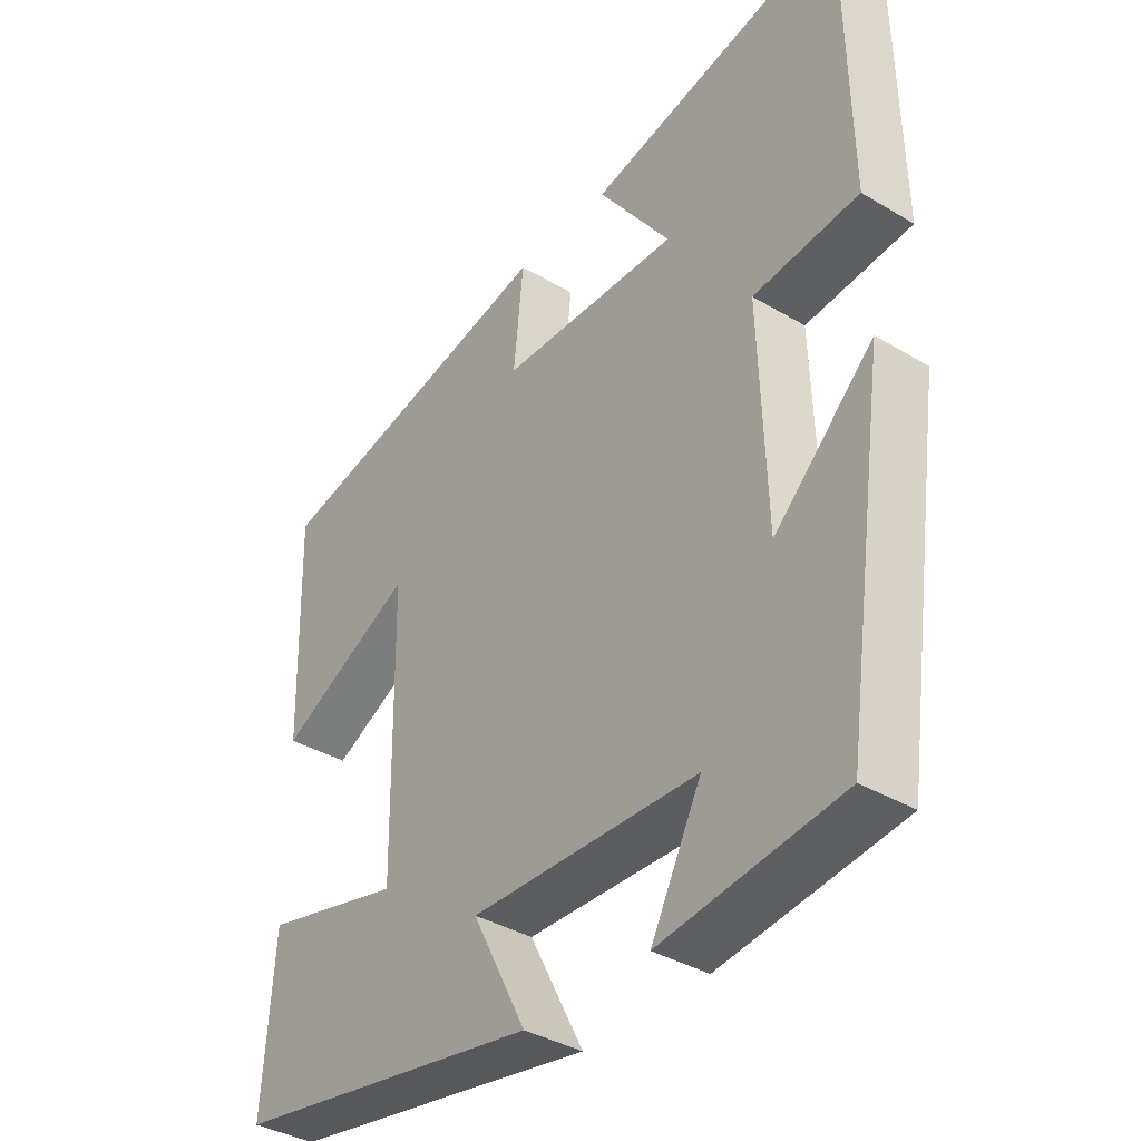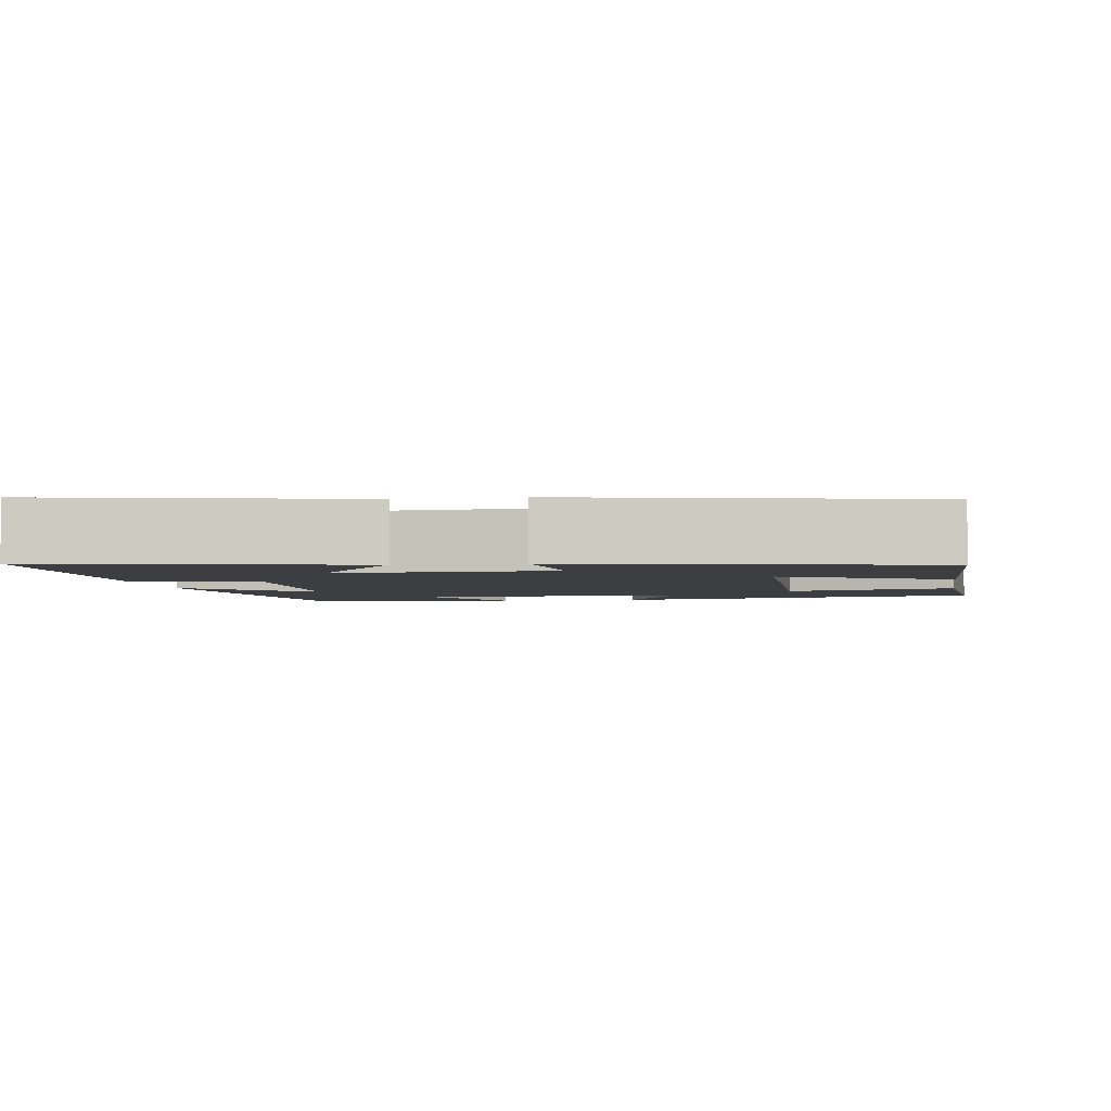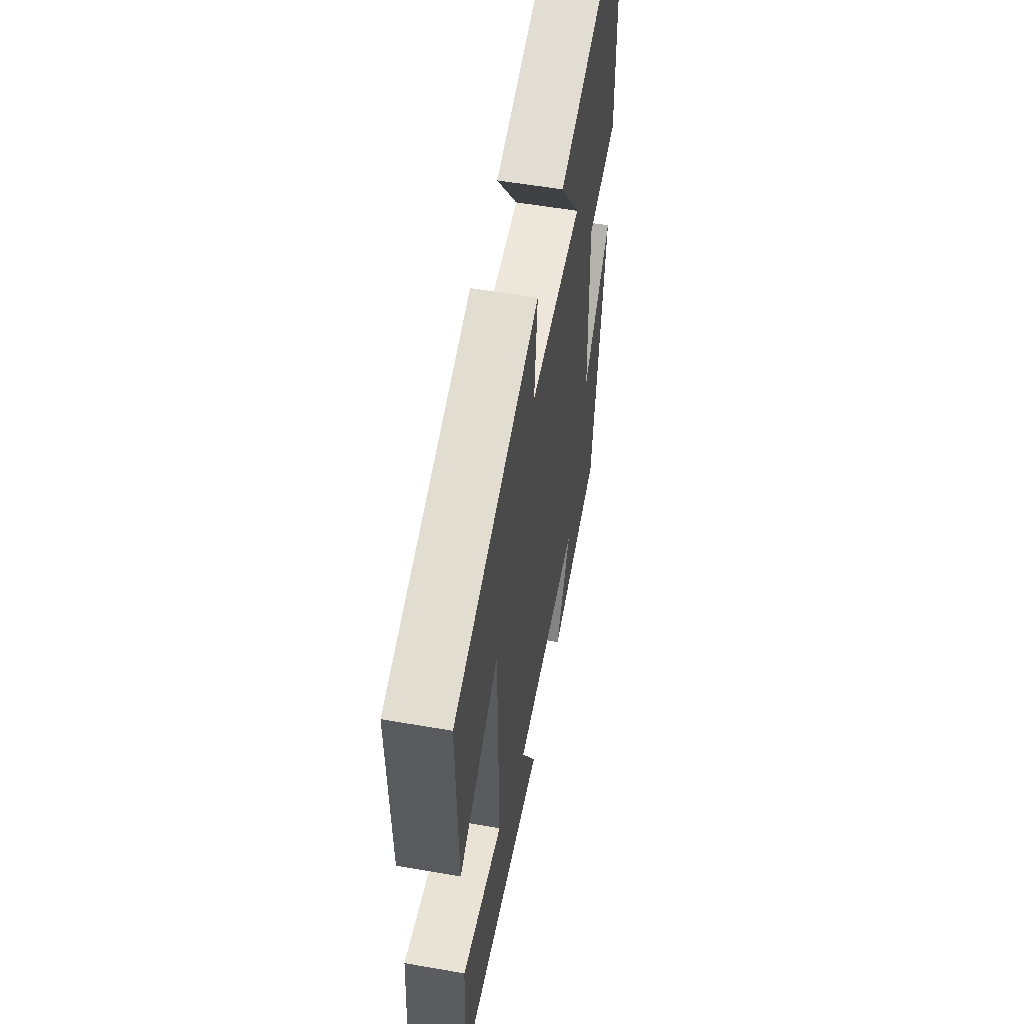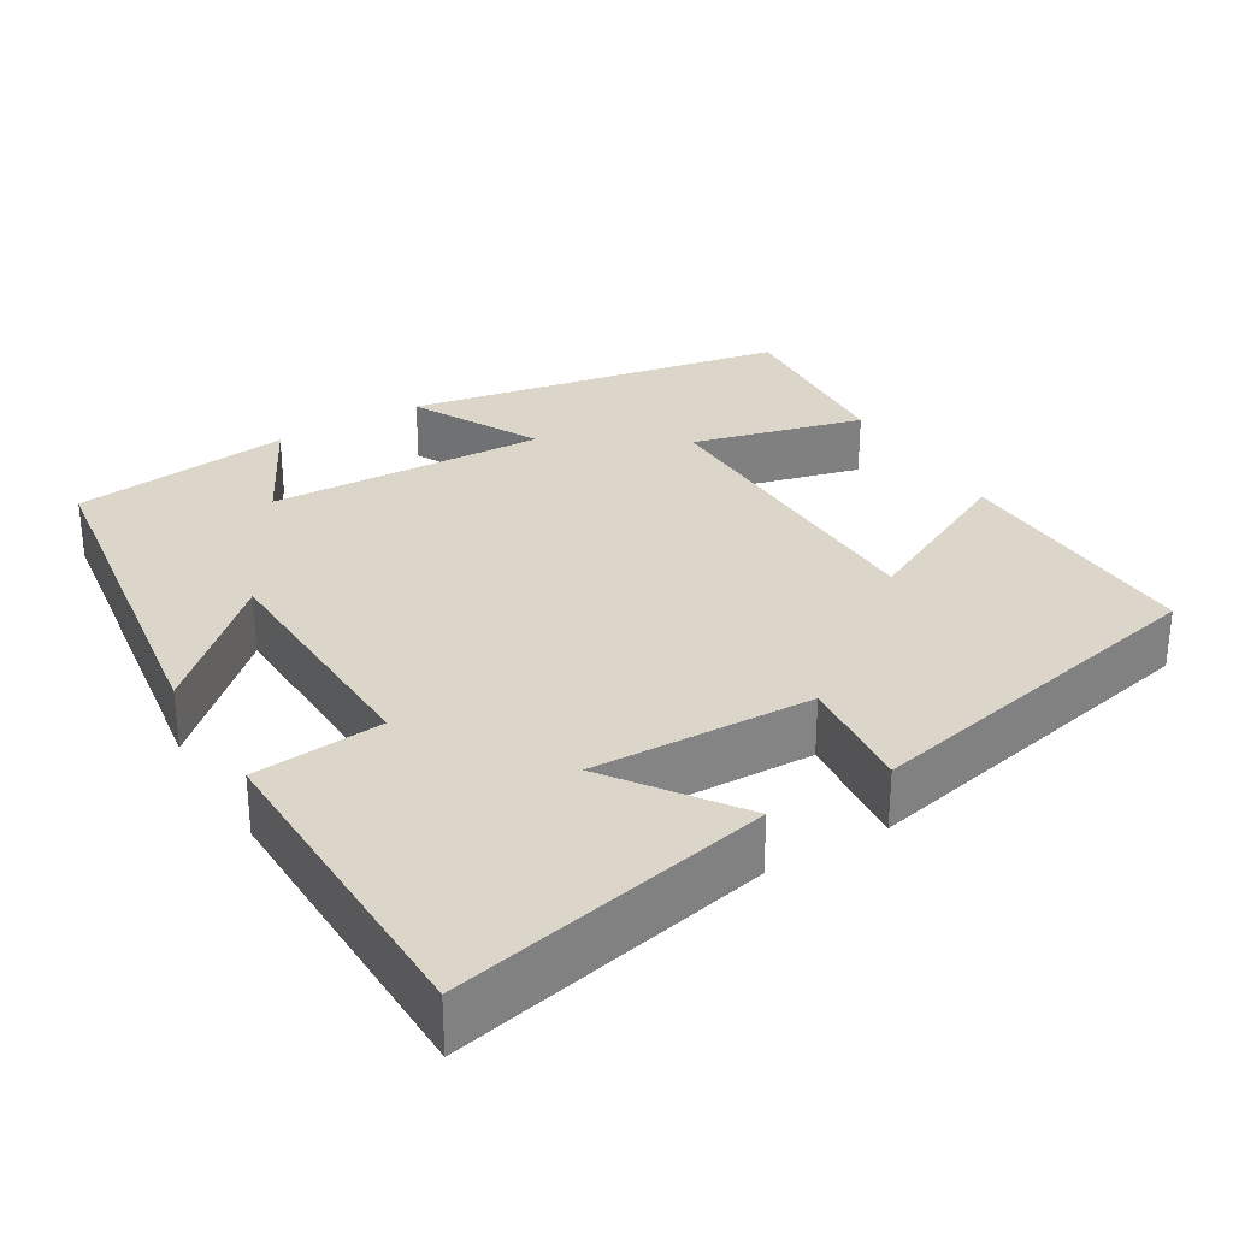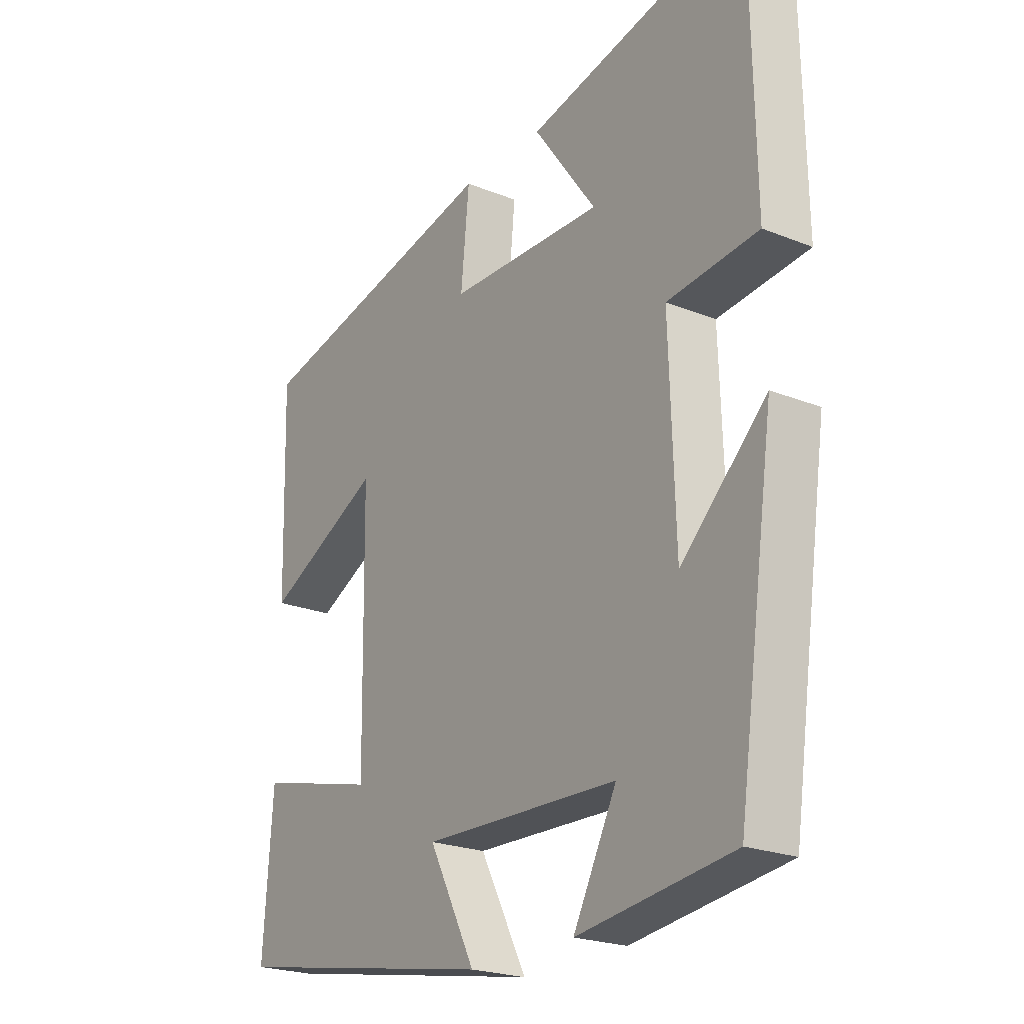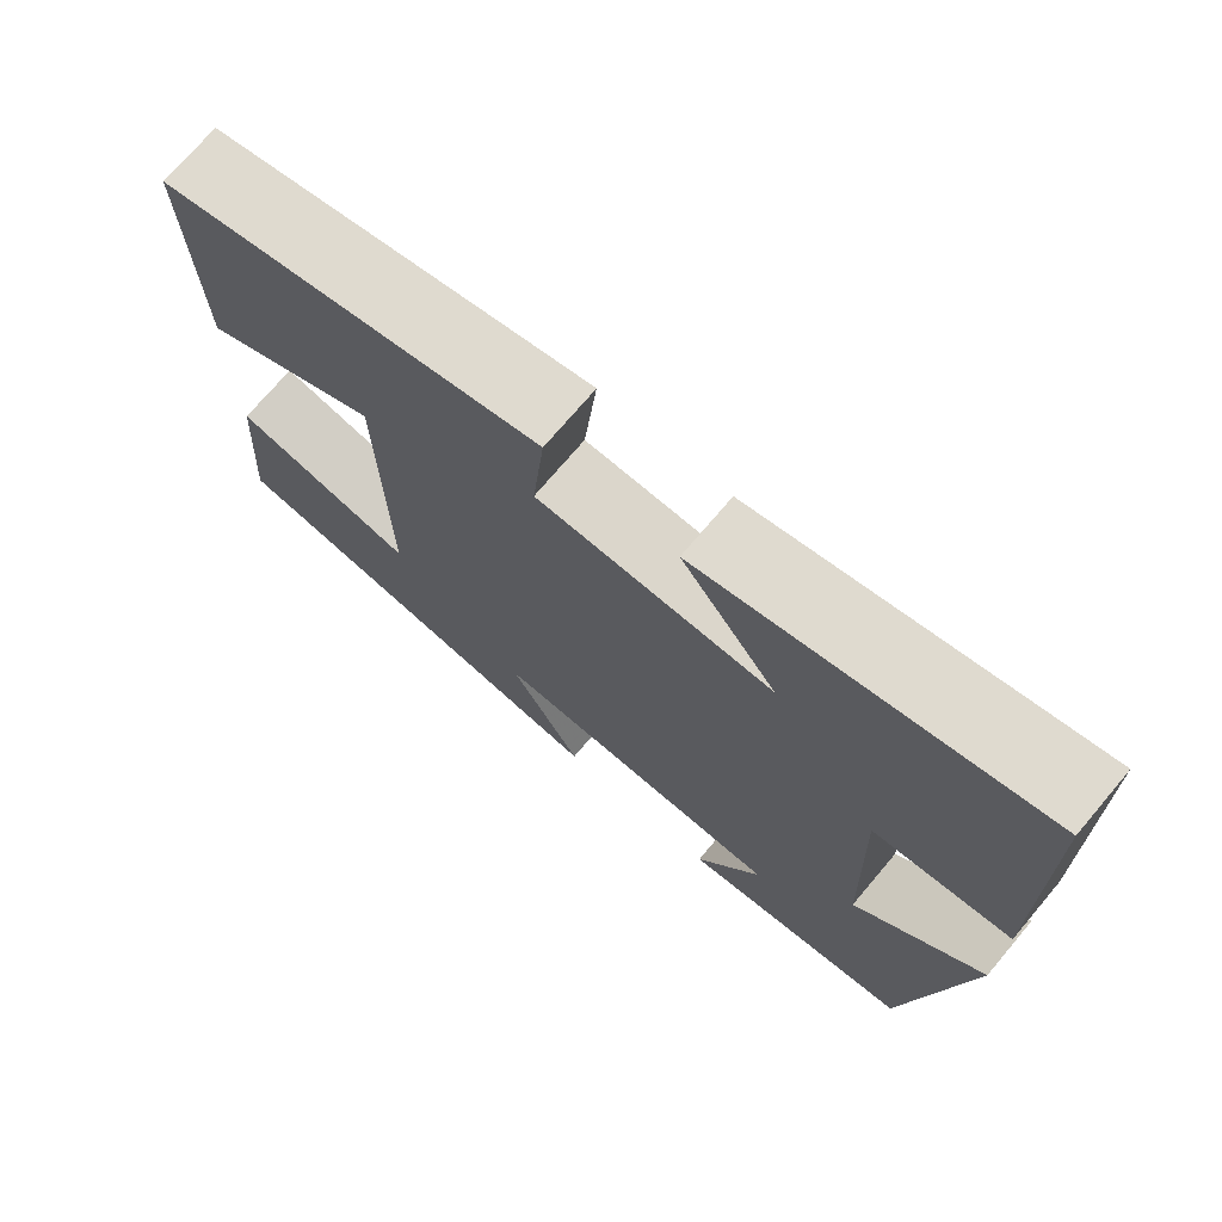
<metadata>
{"format":"obj","ext":"obj","renderer":"f3d","projection":"perspective","resolution":1024,"background":"white","views":[{"elev":-37.3,"azim":-127.4,"up":"+Z"},{"elev":-3.3,"azim":9.2,"up":"+Y"},{"elev":55.3,"azim":100.4,"up":"+Z"},{"elev":29.8,"azim":-30.9,"up":"+Y"},{"elev":-22.7,"azim":-124.5,"up":"+Z"},{"elev":72.8,"azim":-139.8,"up":"+Z"}]}
</metadata>
<code>
v 0.509 0.07 0.4
v 0.5 0.07 0.073
v 0.289 0.07 0.178
v 0.283 0.07 -0.23
v 0.5 0.07 -0.175
v 0.517 0.07 -0.412
v 0.035 0.07 -0.5
v 0.119 0.07 -0.338
v -0.233 0.07 -0.35
v -0.155 0.07 -0.5
v -0.433 0.07 -0.464
v -0.5 0.07 -0.007
v -0.347 0.07 -0.151
v -0.337 0.07 0.163
v -0.5 0.07 0.179
v -0.494 0.07 0.587
v -0.096 0.07 0.5
v -0.209 0.07 0.342
v 0.069 0.07 0.35
v 0.054 0.07 0.5
v 0.509 0 0.4
v 0.5 0 0.073
v 0.289 0 0.178
v 0.283 0 -0.23
v 0.5 0 -0.175
v 0.517 0 -0.412
v 0.035 0 -0.5
v 0.119 0 -0.338
v -0.233 0 -0.35
v -0.155 0 -0.5
v -0.433 0 -0.464
v -0.5 0 -0.007
v -0.347 0 -0.151
v -0.337 0 0.163
v -0.5 0 0.179
v -0.494 0 0.587
v -0.096 0 0.5
v -0.209 0 0.342
v 0.069 0 0.35
v 0.054 0 0.5
f 19 20 1 2
f 15 16 17 18
f 14 15 18 19
f 13 14 19
f 10 11 12 13
f 9 10 13
f 8 9 13 19
f 5 6 7 8
f 4 5 8
f 3 4 8 19
f 2 3 19
f 22 21 40 39
f 38 37 36 35
f 39 38 35 34
f 39 34 33
f 33 32 31 30
f 33 30 29
f 39 33 29 28
f 28 27 26 25
f 28 25 24
f 39 28 24 23
f 39 23 22
f 1 21 22 2
f 2 22 23 3
f 3 23 24 4
f 4 24 25 5
f 5 25 26 6
f 6 26 27 7
f 7 27 28 8
f 8 28 29 9
f 9 29 30 10
f 10 30 31 11
f 11 31 32 12
f 12 32 33 13
f 13 33 34 14
f 14 34 35 15
f 15 35 36 16
f 16 36 37 17
f 17 37 38 18
f 18 38 39 19
f 19 39 40 20
f 20 40 21 1

</code>
